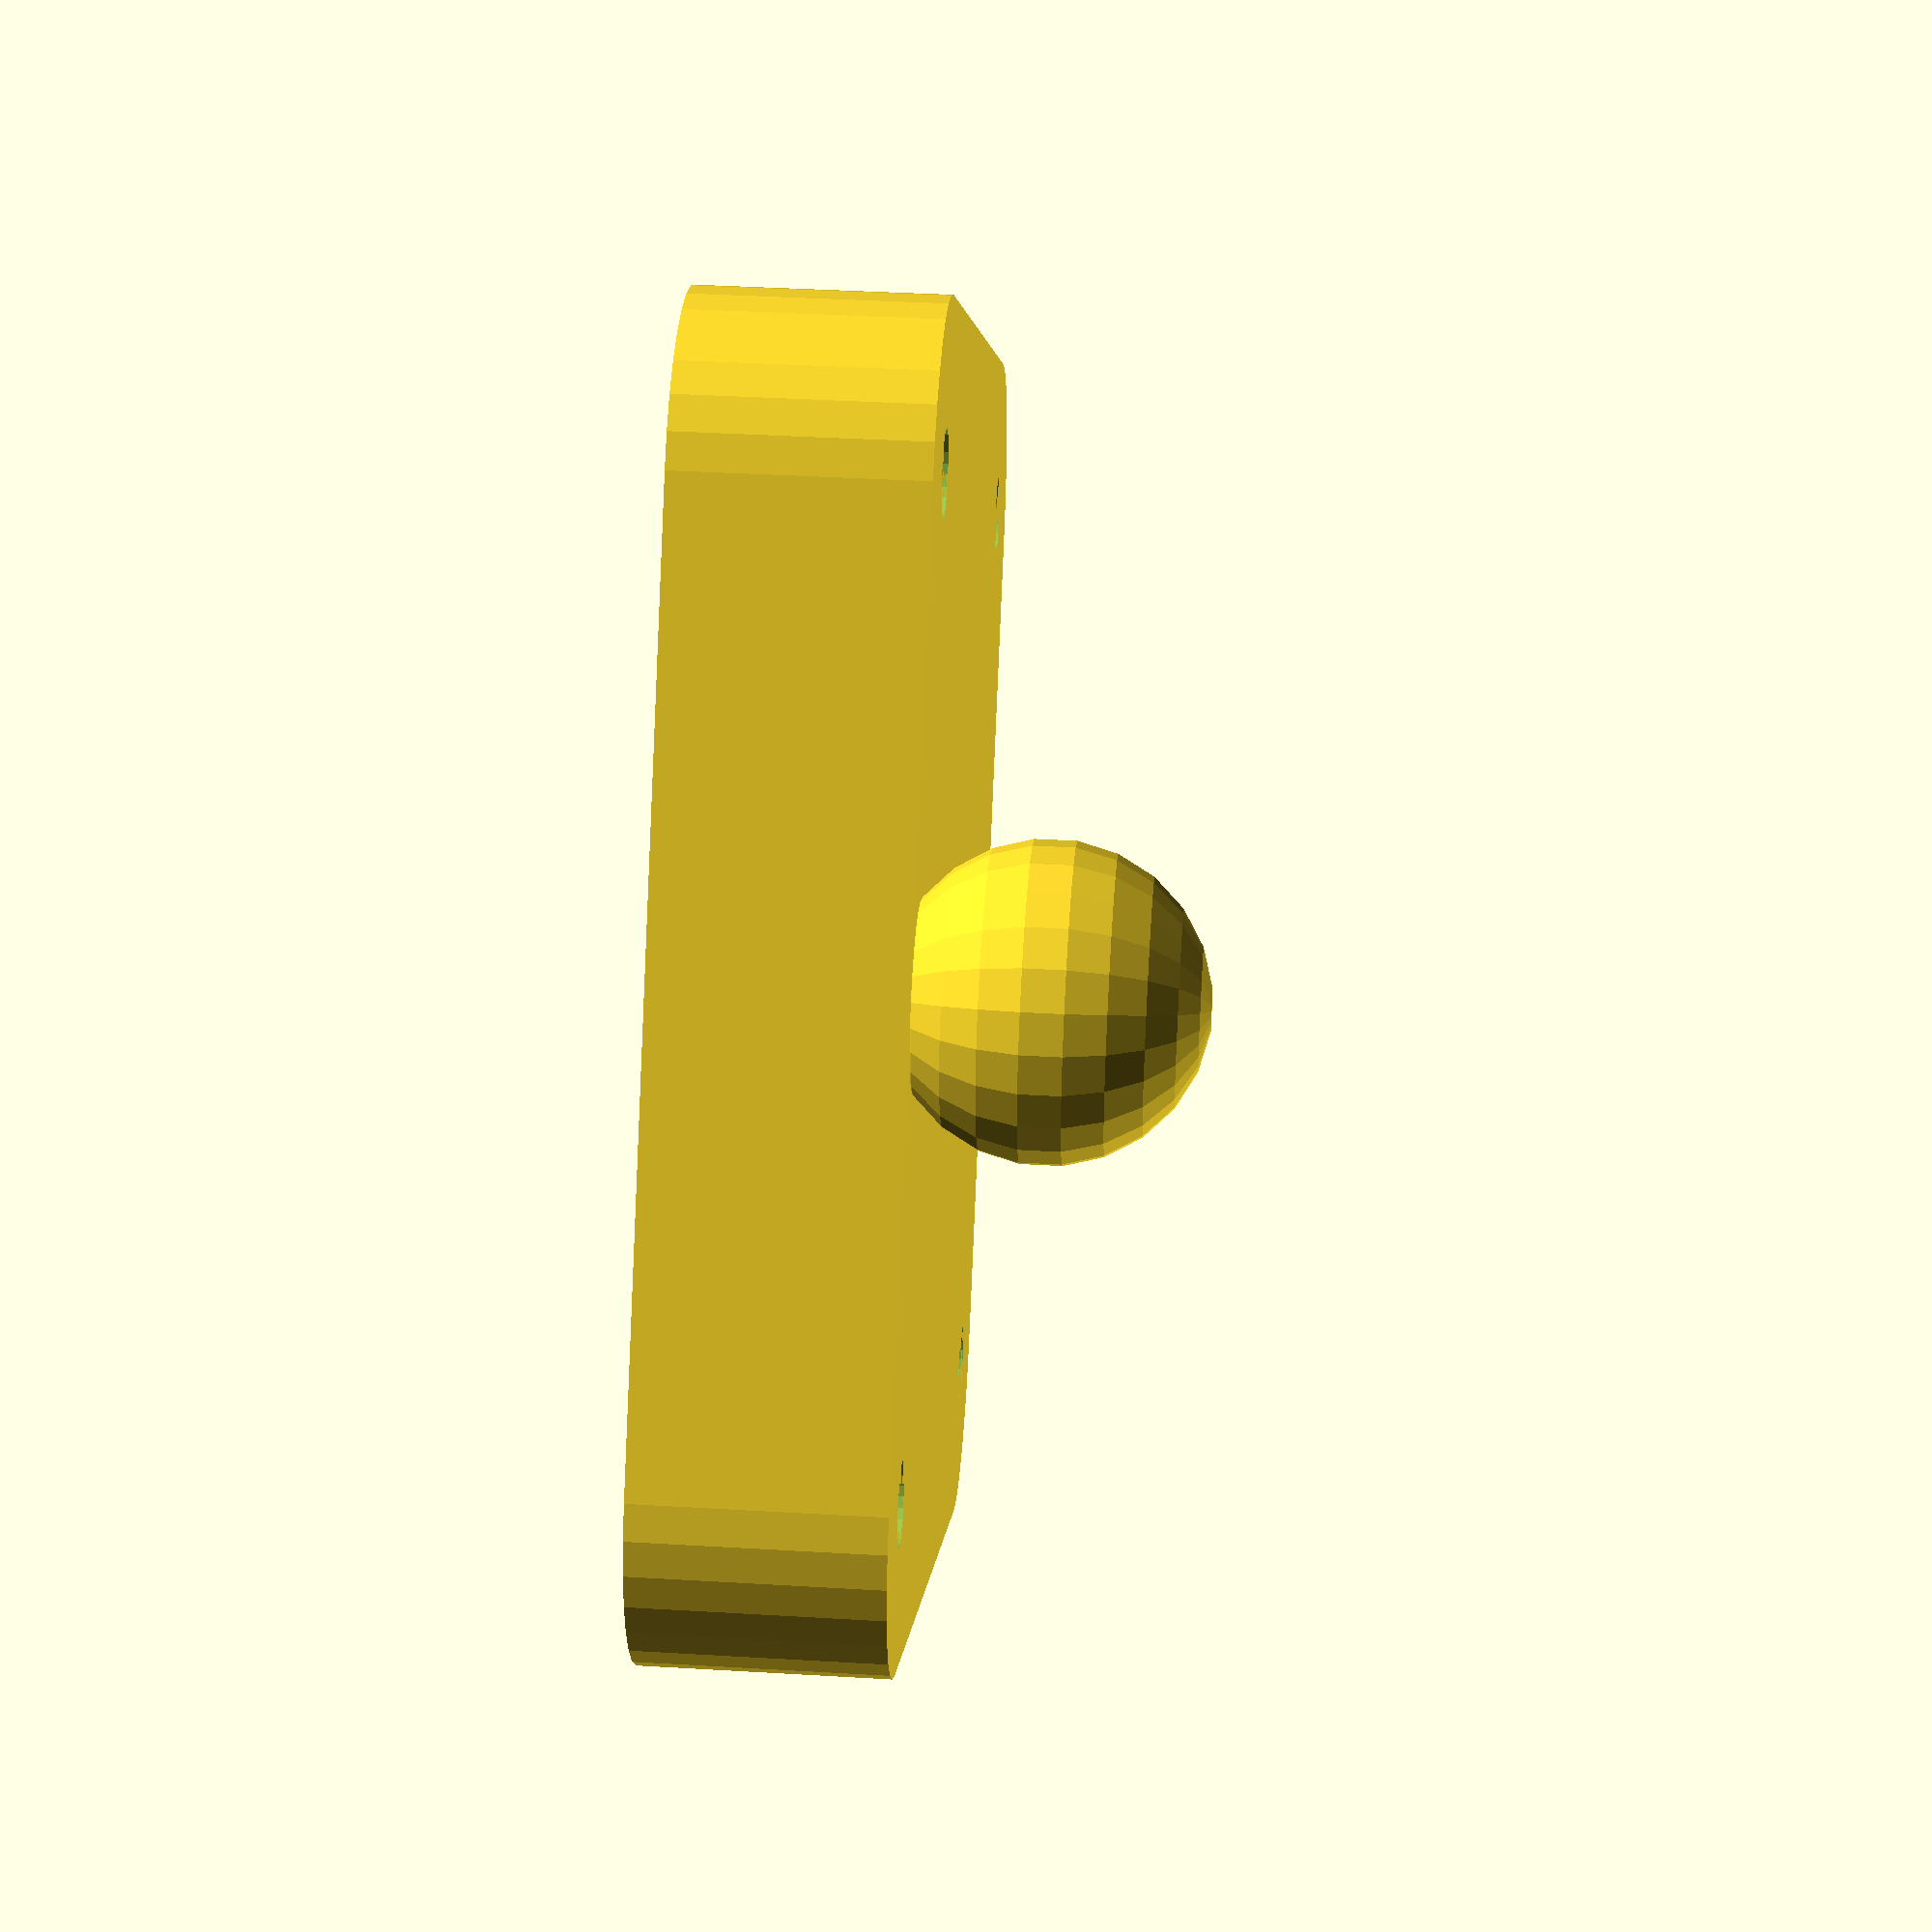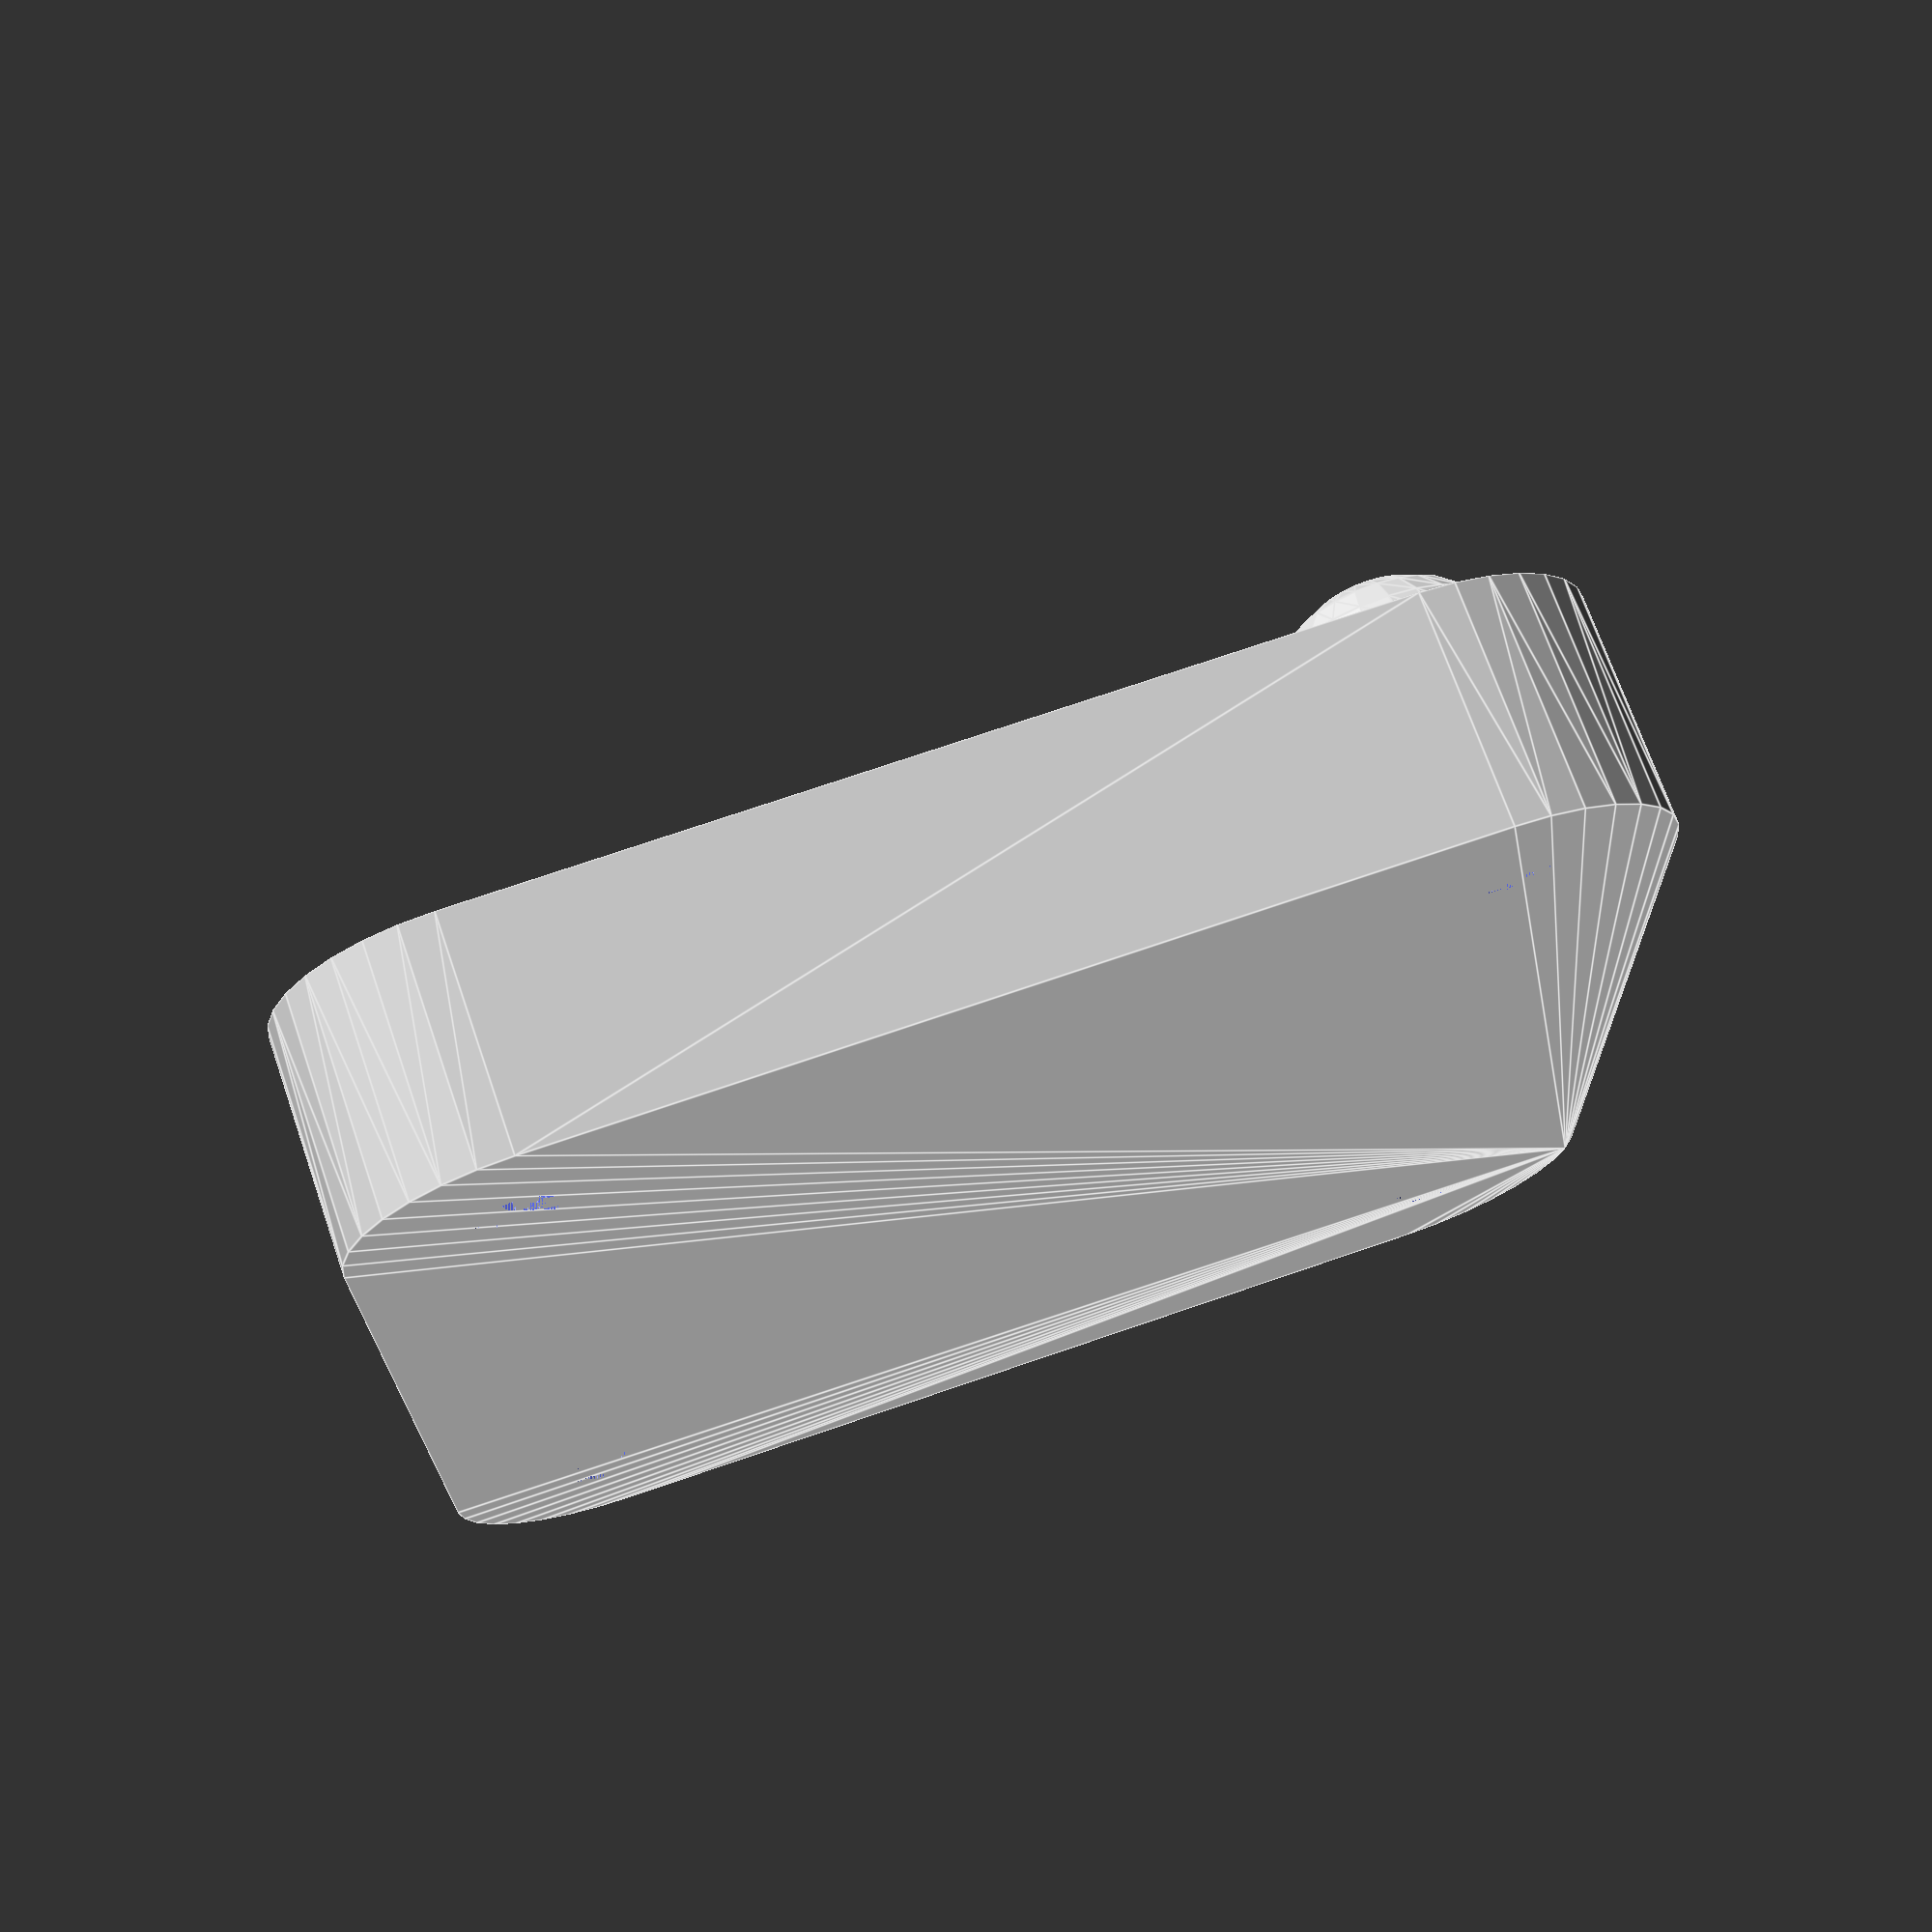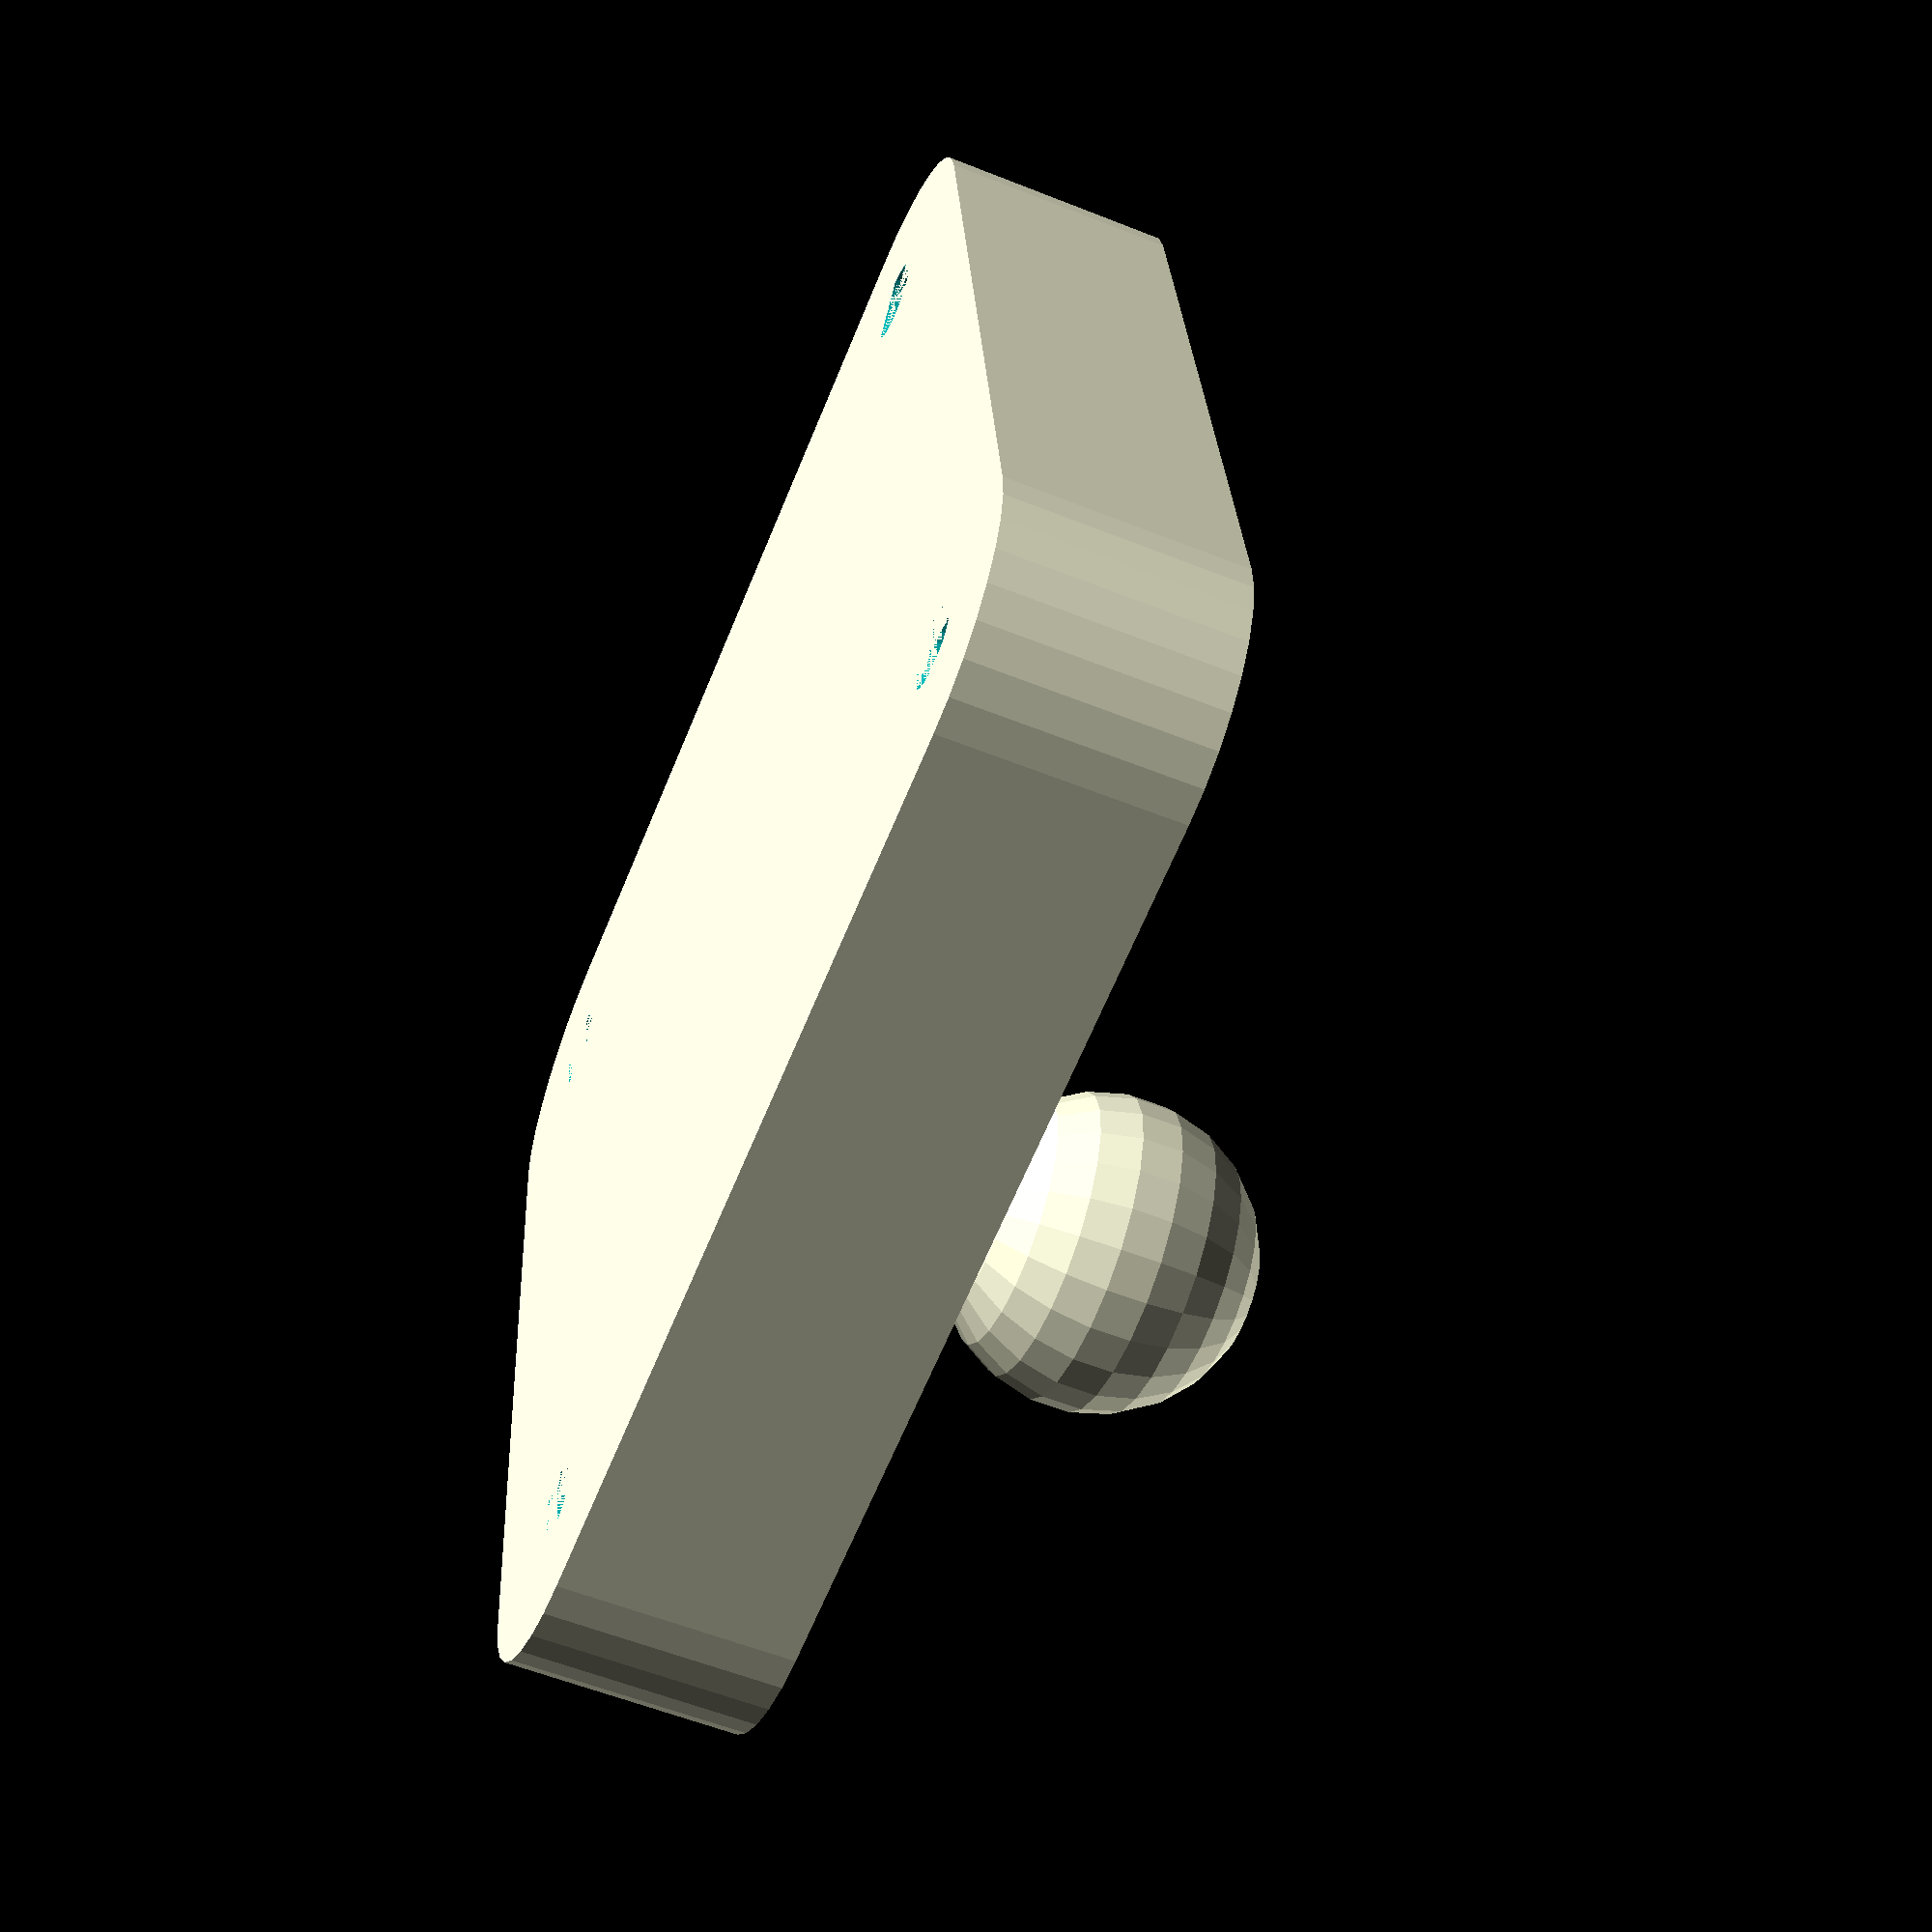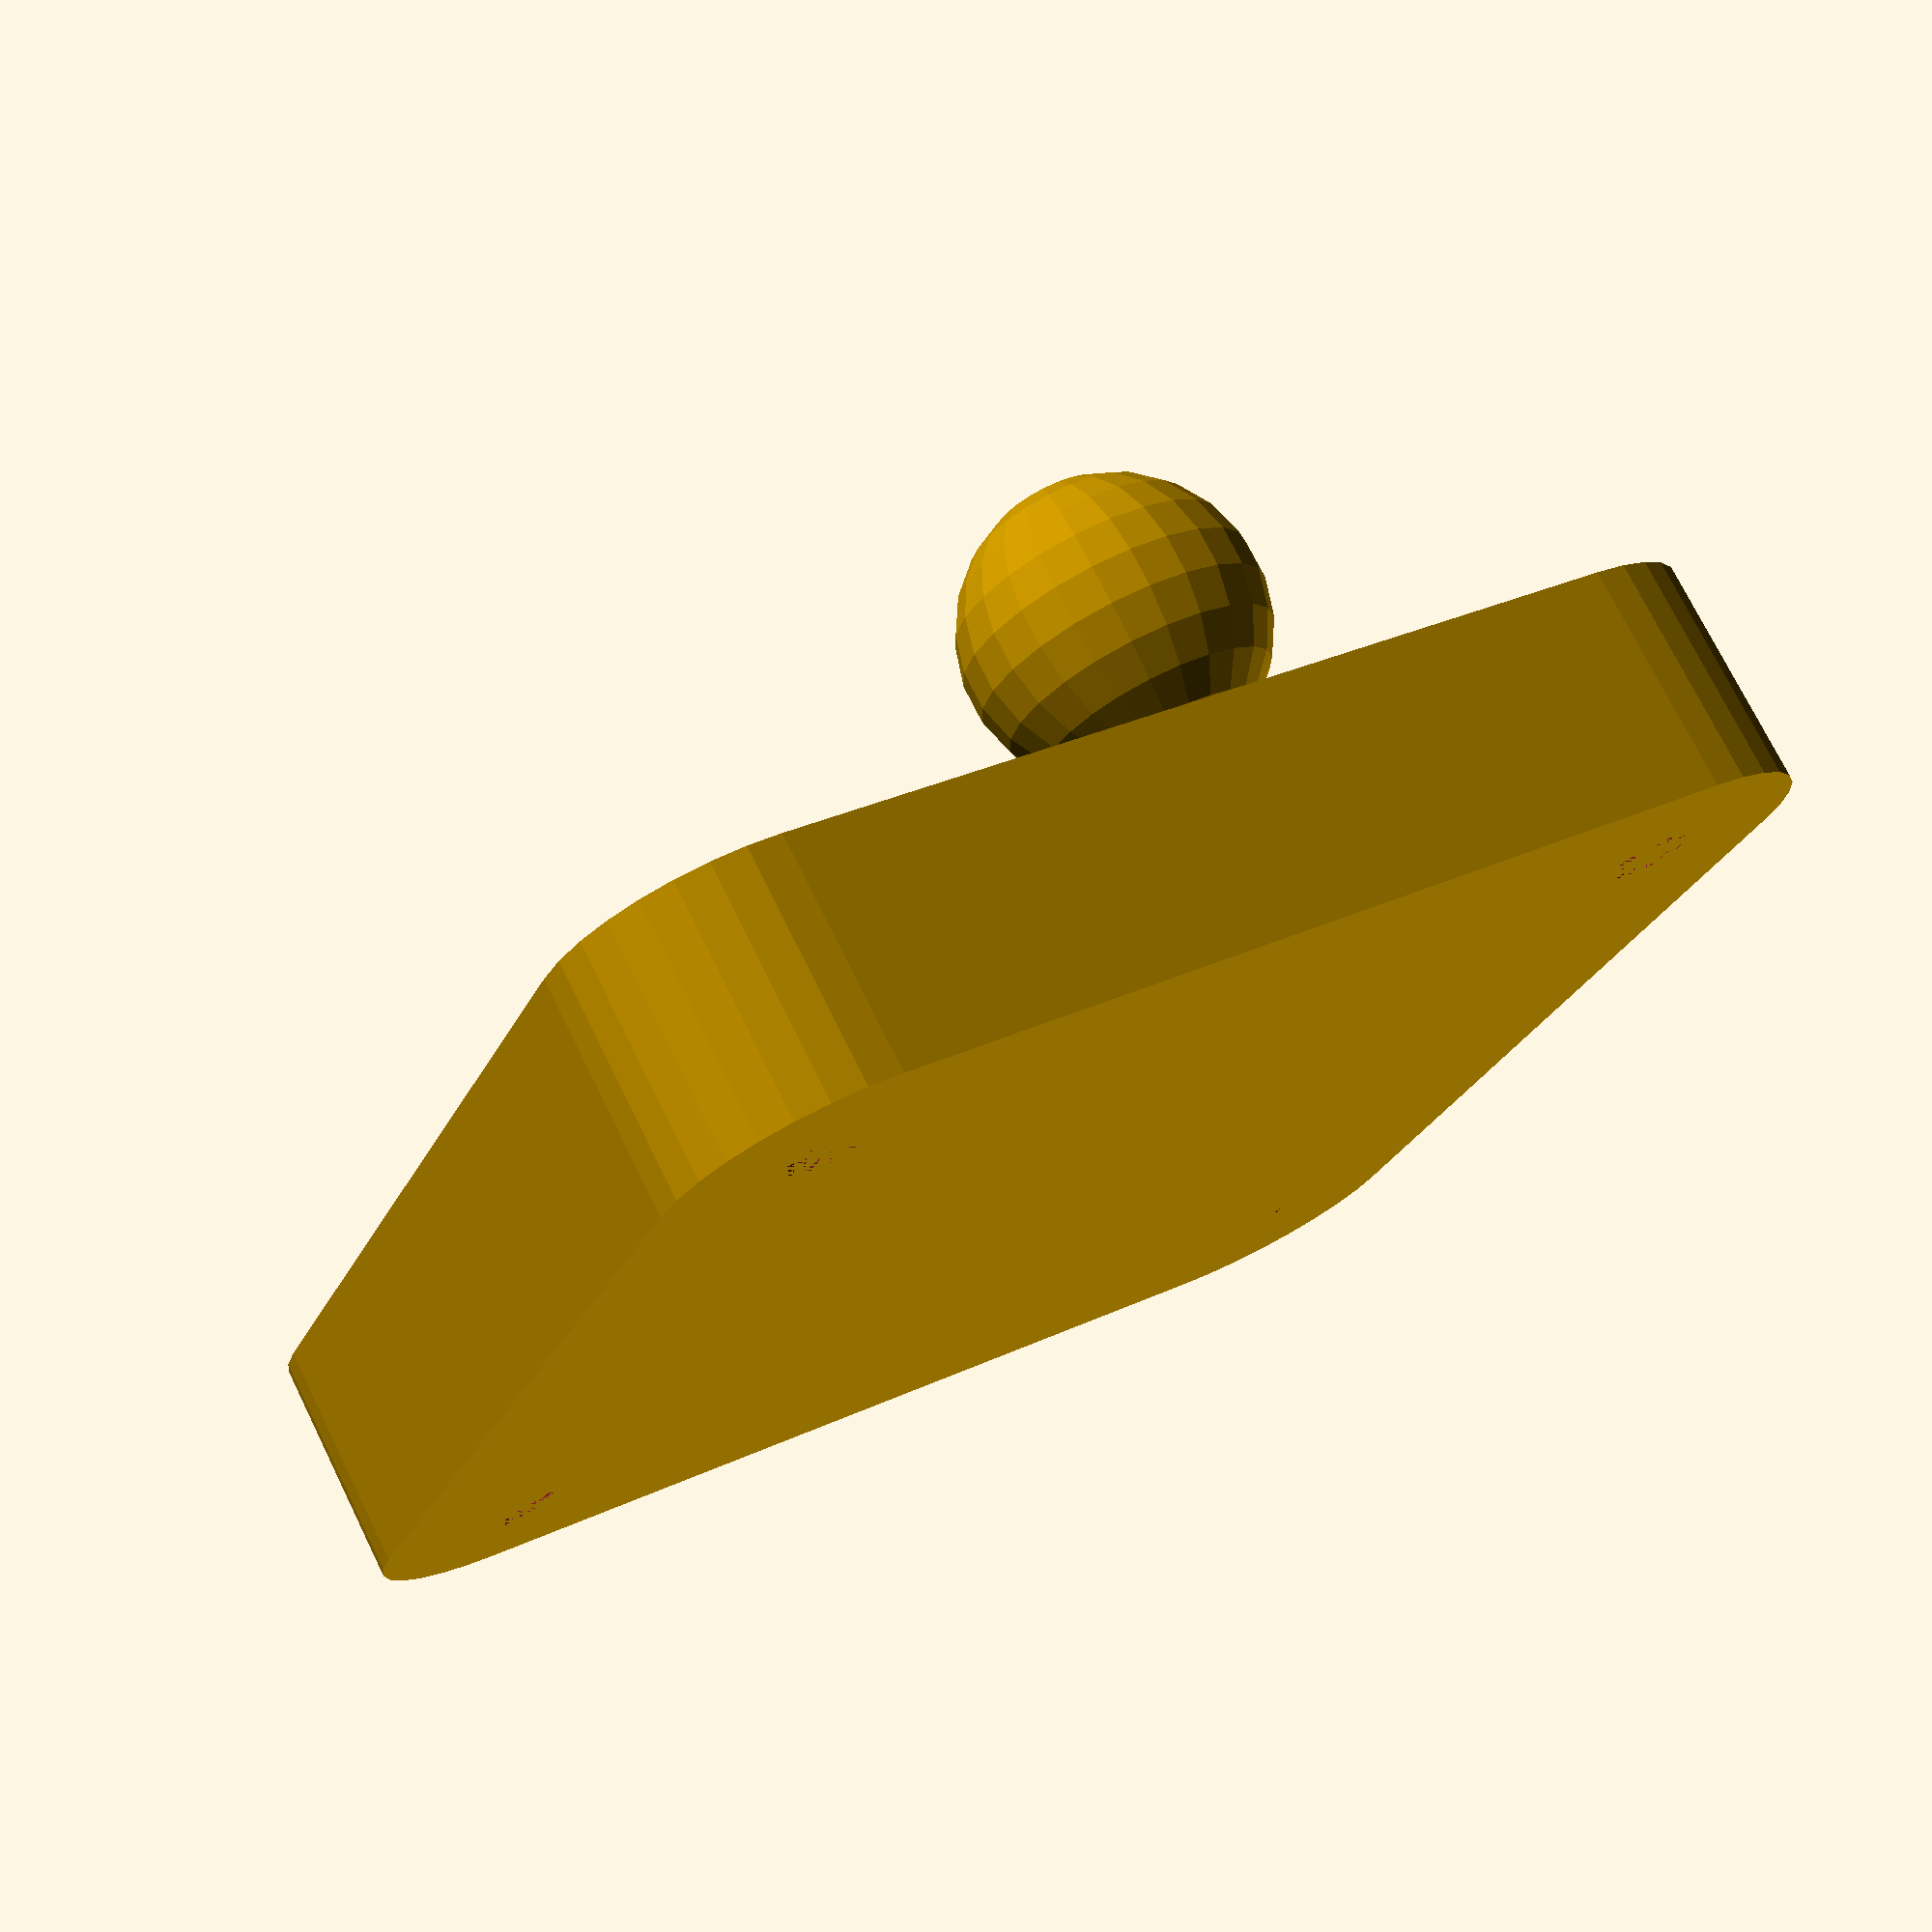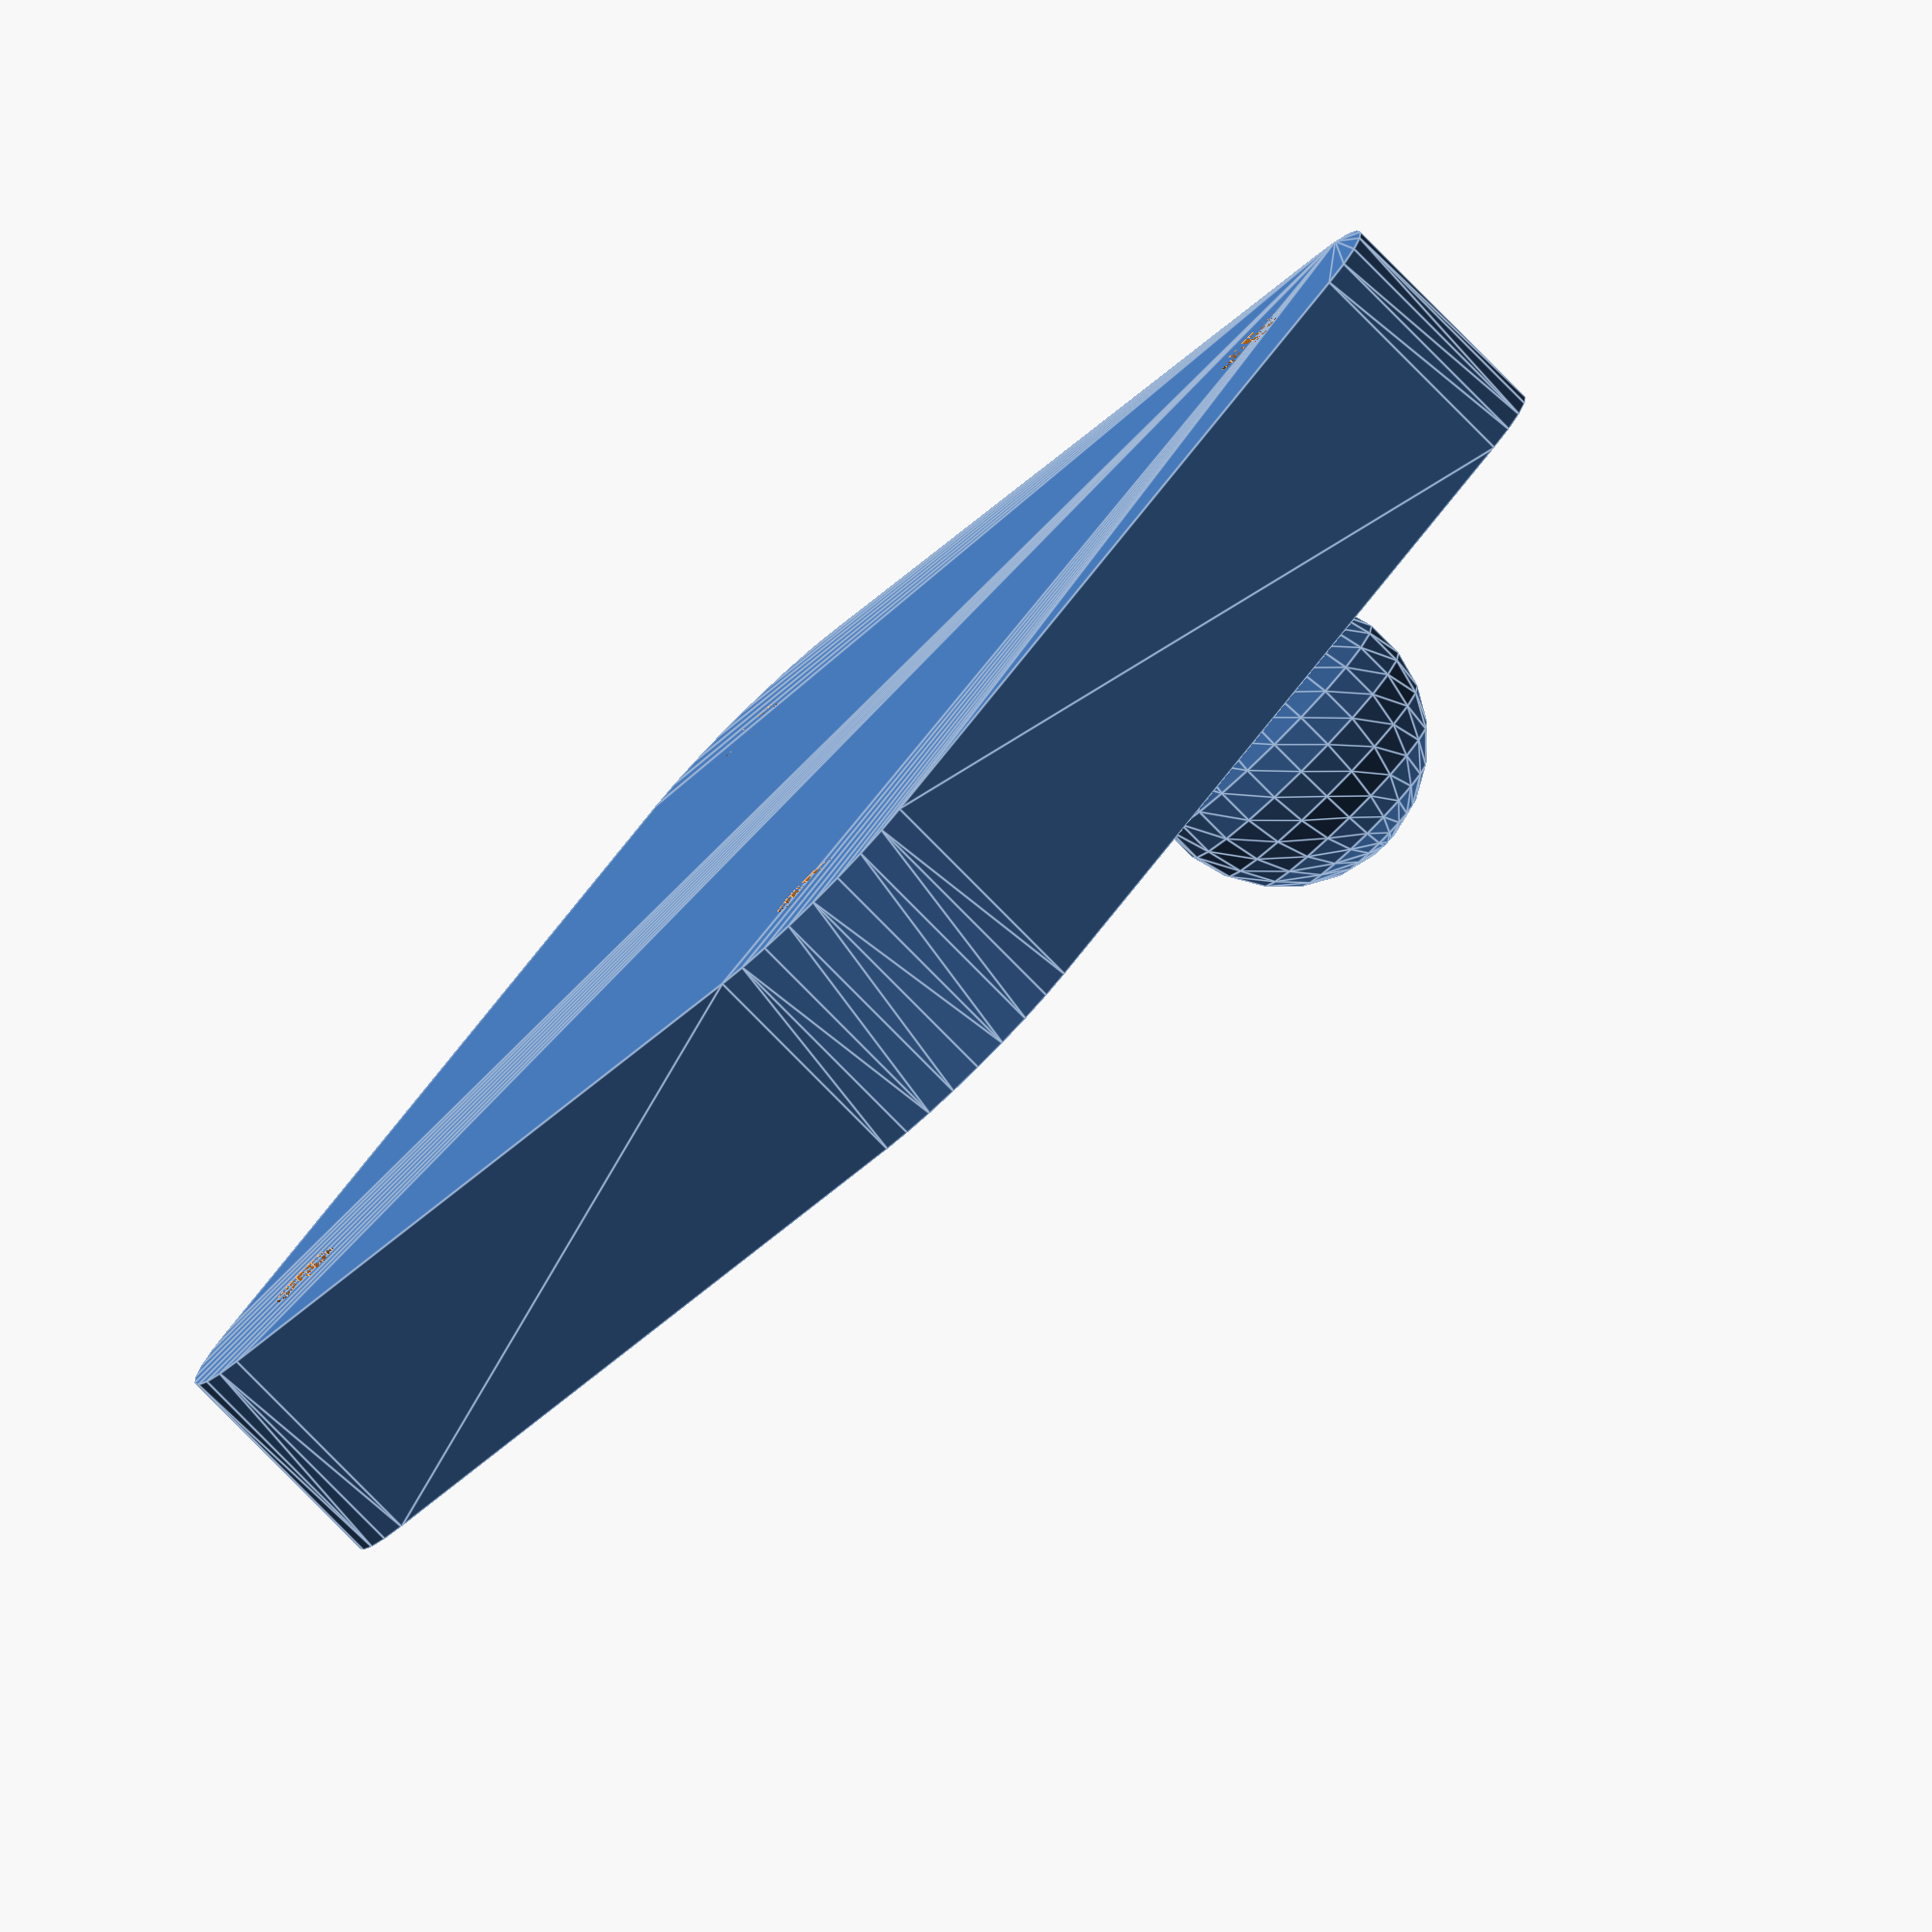
<openscad>
//Golden Spiral Fan Duct v0.1 
//Edward Stradinger - Jan 2014
//Derivative of http://www.thingiverse.com/thing:139984 by ei8ghtohms
//Given fan dimensions construct a conical shroud featuring internal fins to
//guide the airflow into a vortex.  As the cross sectional area of the cone
//decreases the radial motion component also decreases, allowing a greater 
//distance over which the air can accelerate, diminishing turbulent flow
//and fostering an axial low pressure zone which, upon exiting the nozzle,
//increases the duration of vortex coherence.  

/*[General Settings:]*/
//perimeter extrusion width configured in your slicing utility
perimeter_extrusion_width=.5;
//constant exponent denominator to relate unitless phi to units of measurement
scale_factor = 10;
//golden ratio conjugate selected for reduction.  Add significant digits as desired.
phi=0.618034;
//default number of facets generated.
$fn = 24;
//Layer height in mm, smaller gives better resolution but more polygons
layer_height = .5;

/*[Mounting Bracket:]*/
//mounting bracket side in mm
mount_side = 40; 
//height of mounting bracket in mm
mount_height = 8;
//Distance between screw bore centers in mm
screw_distance = 32;
//diameter of screw bores
screw_diameter = 2.8;
//radius of mounting bracket corner rounds
corner_radius= 6;
//radius of ball joint sphere
ball_radius = 5; 
//fraction of ball radius protruding above mounting surface
ball_inset = .8; 

/*[Duct Configuration]*/
//Fan Diameter in mm
fan_diameter = 38;
//Desired height of duct in mm
duct_height = 30;
//thickness of outer walls in mm
wall_thickness = 1.5;
//number of desired fins
fins=5;
//direction of fin rotation.  1=clockwise, -1=counterclockwise
direction = -1;


/*[Additional Relations]*/

//for readability
fan_radius=fan_diameter/2;
//number of layers through which to iterate
layer_count = duct_height/layer_height;
//diameter of nozzle at desired height
nozzle_diameter = fan_diameter * pow(phi, duct_height/scale_factor);
//fin thickness at tip on layer 1
fin_minimum = perimeter_extrusion_width/pow(phi,duct_height/scale_factor);
//fin thickness at inner wall on layer 1
fin_thickness=fin_minimum*(1+phi);//max thickness of fins in mm

difference(){
	union(){  
		translate([0,0,mount_height/2]) //mounting bracket with corner rounds
			minkowski(){
				cube([	mount_side+2*wall_thickness - 2*corner_radius,
						mount_side+2*wall_thickness - 2*corner_radius,
						mount_height-1],
						center=true);
				cylinder(	r=corner_radius,
							h=1,
							$fn=32,
							center=true);				
		}
		rotate_extrude(convexity=4, $fn=48) //outer wall - 2d polygon, rotate vertical, spin
			union(){
				for(i=[0:layer_height:duct_height-layer_height]){
					rotate([90,0,0])
					polygon(points=[	[0,i],
									[0,i+layer_height],
									[(fan_radius)*pow(phi,(i+layer_height)/scale_factor)+wall_thickness,
										i+layer_height],
									[(fan_radius)*pow(phi,(i/scale_factor))+wall_thickness,
										i]]);
				}
			}
		translate([		mount_side/2 + //add ball joint
						wall_thickness - 
						ball_radius*cos(asin(ball_inset)), 
						0,
						mount_height + ball_radius * ball_inset])
			sphere(		r=ball_radius,
						center=true,
						$fn=24);
	}
	union(){//construct negative space within
		difference(){
			rotate_extrude(convexity=4) //inner wall
				union(){
					for(i=[0:layer_height:duct_height-layer_height]){
						rotate([90,0,0])
							polygon(points=[	[0,i],
									[0,i+layer_height],
									[(fan_radius)*pow(phi,(i+layer_height)/scale_factor),
										i+layer_height],
									[(fan_radius)*pow(phi,(i/scale_factor)),
										i]]);
				}
			}
			
				union(){
					for(i= [0:fins-1]){//iterate through fins
						
						rotate([	0,0,(360/fins * i)])
							linear_extrude(	height=duct_height,
 		  							twist=direction * 360 * pow(phi,duct_height/scale_factor),
									scale=pow(phi,duct_height/scale_factor),
									slices=layer_count)
					
							translate([fan_radius*((2-phi)/2),0,0])
								polygon(points=//vertices of fin slice.  
									[[-fan_radius * phi/2,-fin_minimum/2],
									[-fan_radius * phi/2,fin_minimum/2],
									[fan_radius * phi/2,fin_thickness/2],
									[fan_radius * phi/2 + fin_thickness/2, 0],
									[fan_radius * phi/2, -fin_thickness/2]]);
					}
				}
			
		}	  
	}
  	for(i = [0:3]){//diff screw bores 
		rotate([0,0,90*i])
		translate([screw_distance/2,screw_distance/2,mount_height/2])	  
			cylinder(	r=screw_diameter/2,
				 		h=mount_height,
				 		center=true);
 	}
}	
  
</openscad>
<views>
elev=319.7 azim=217.1 roll=274.1 proj=p view=solid
elev=109.7 azim=0.7 roll=19.0 proj=p view=edges
elev=237.1 azim=277.2 roll=292.6 proj=p view=solid
elev=106.0 azim=66.8 roll=26.3 proj=p view=wireframe
elev=260.9 azim=48.5 roll=315.4 proj=o view=edges
</views>
